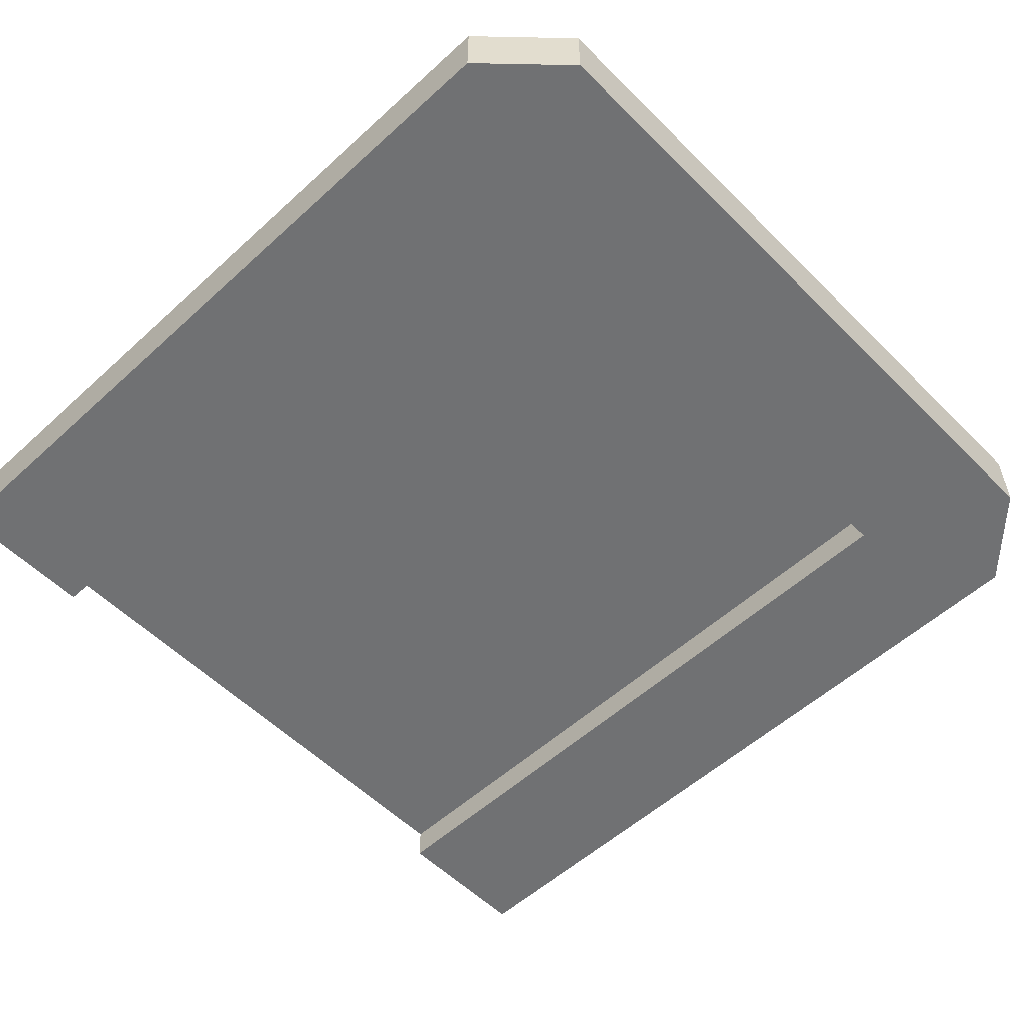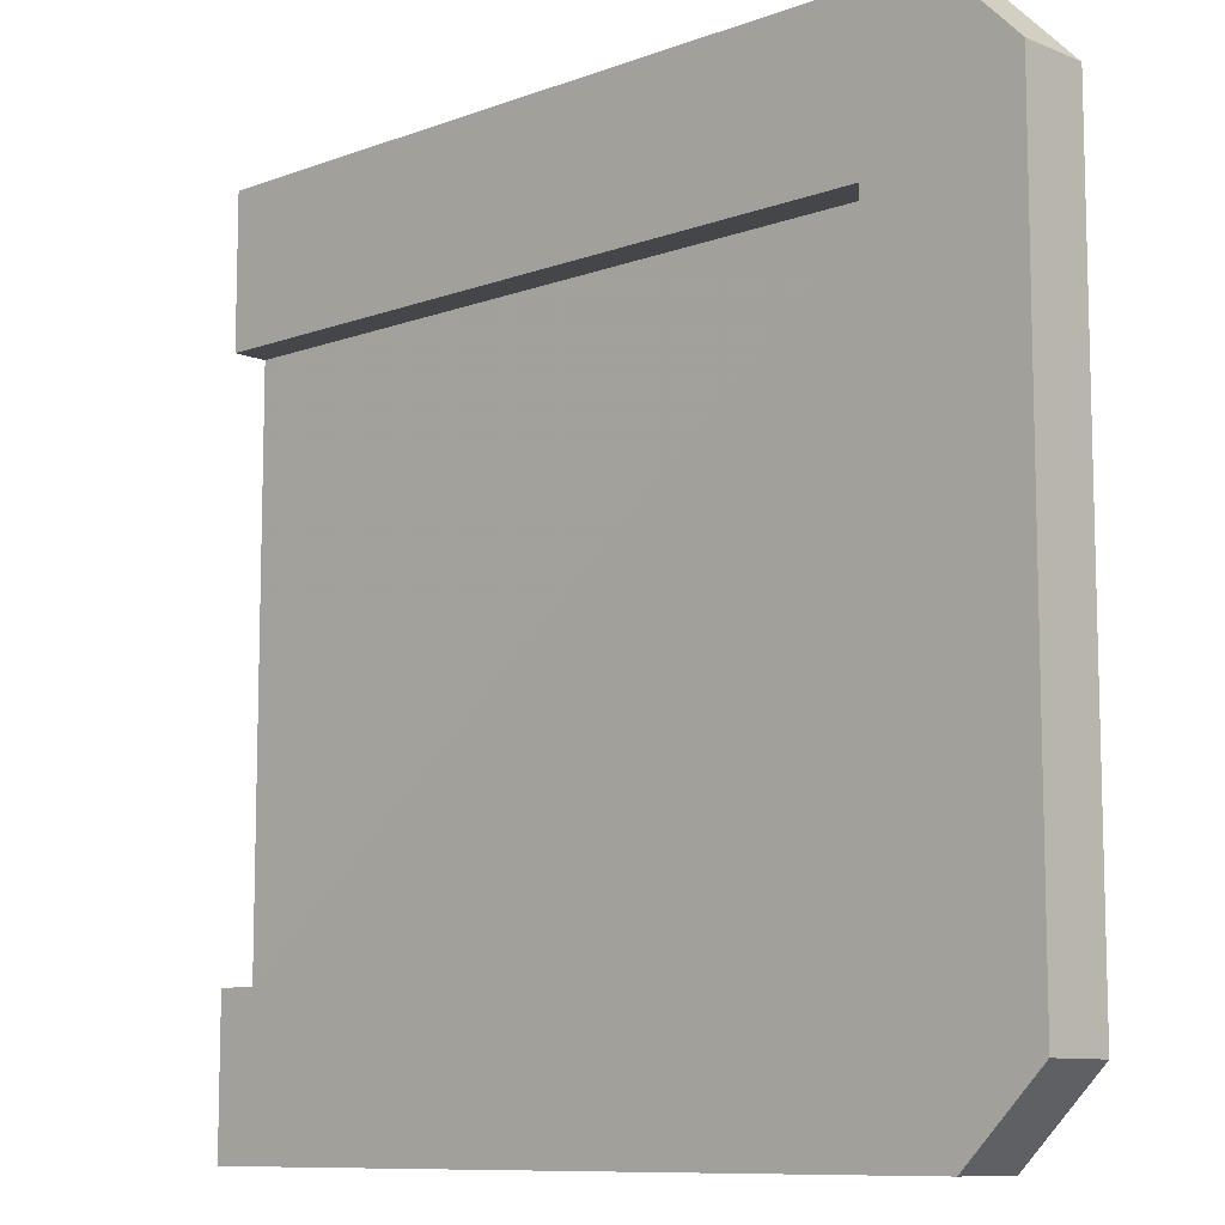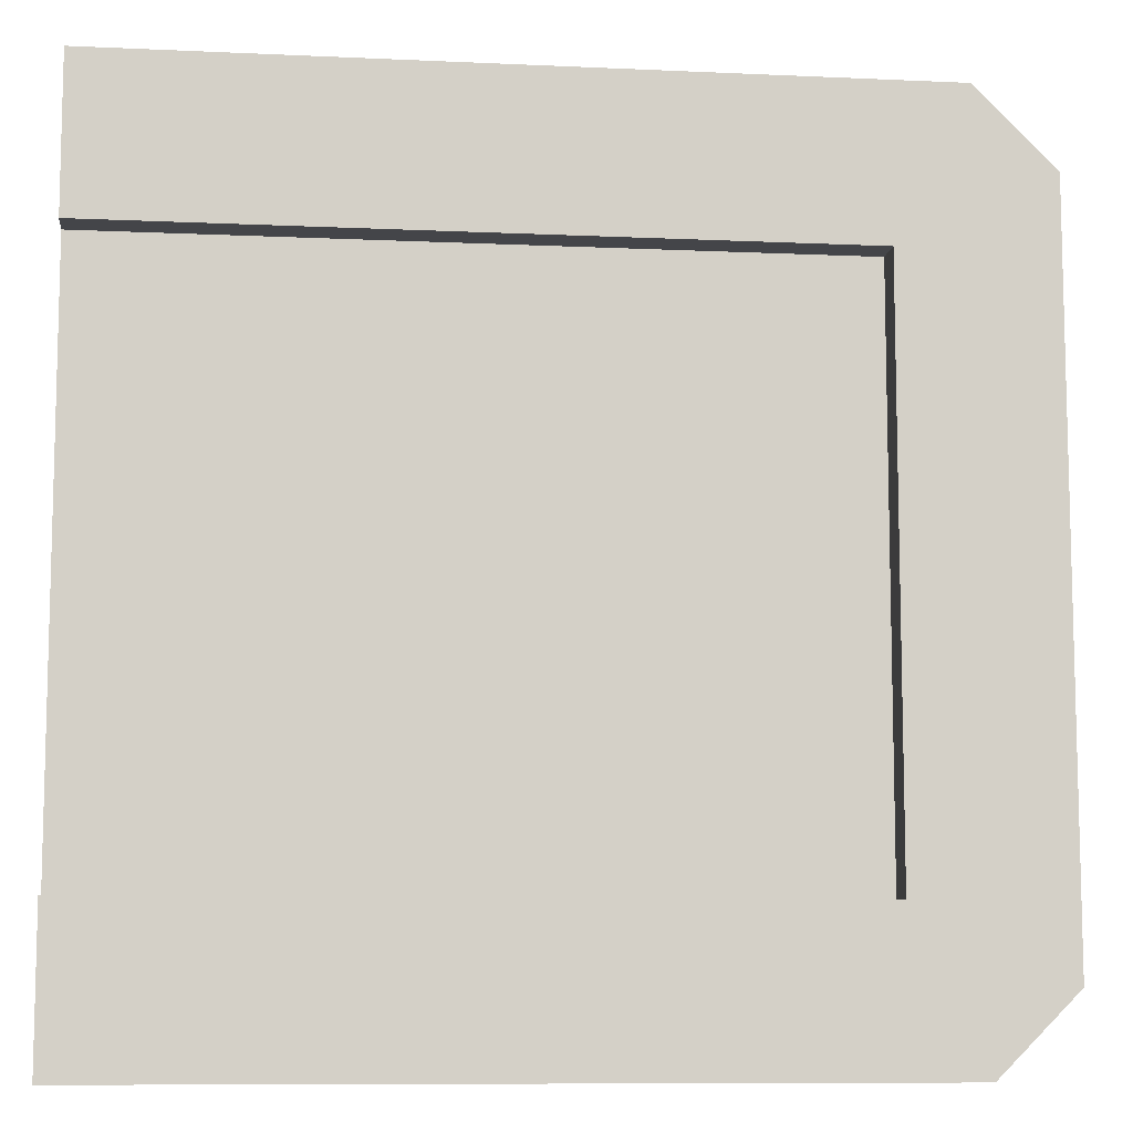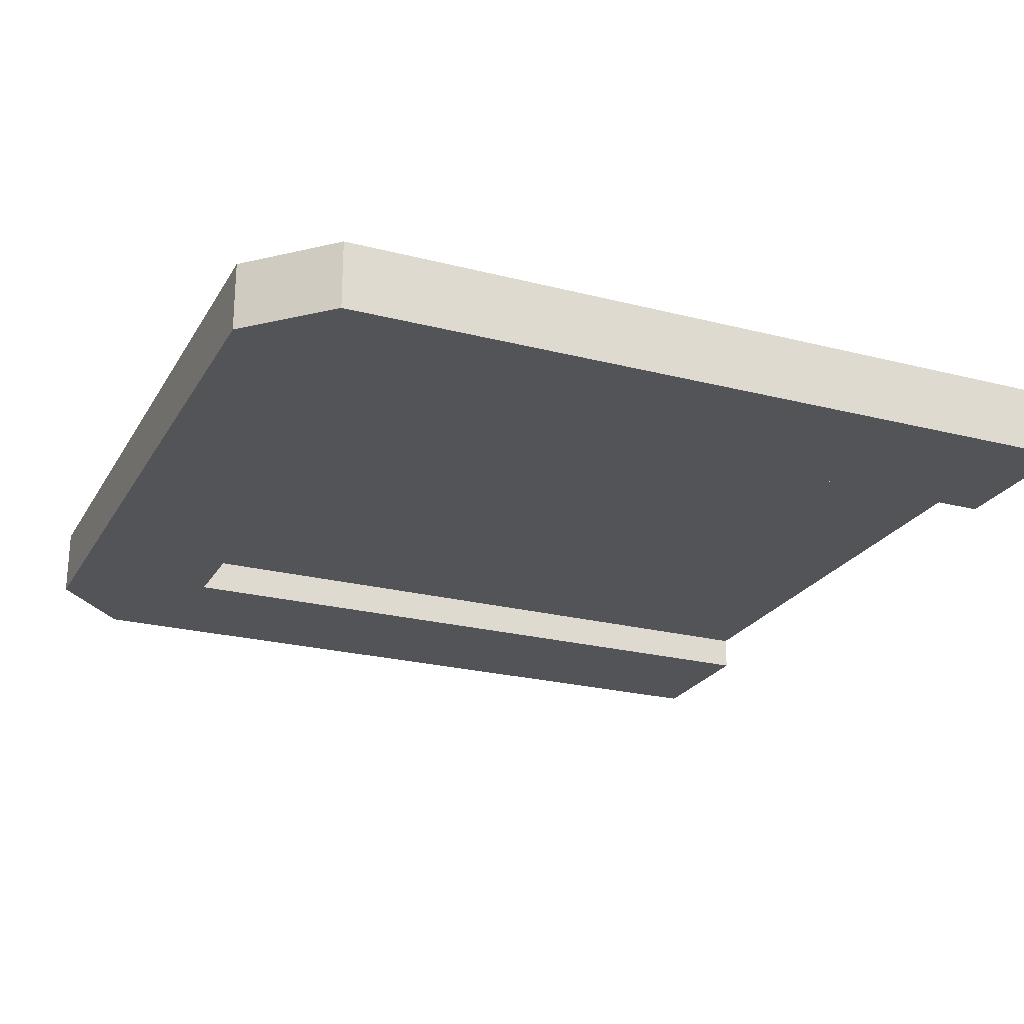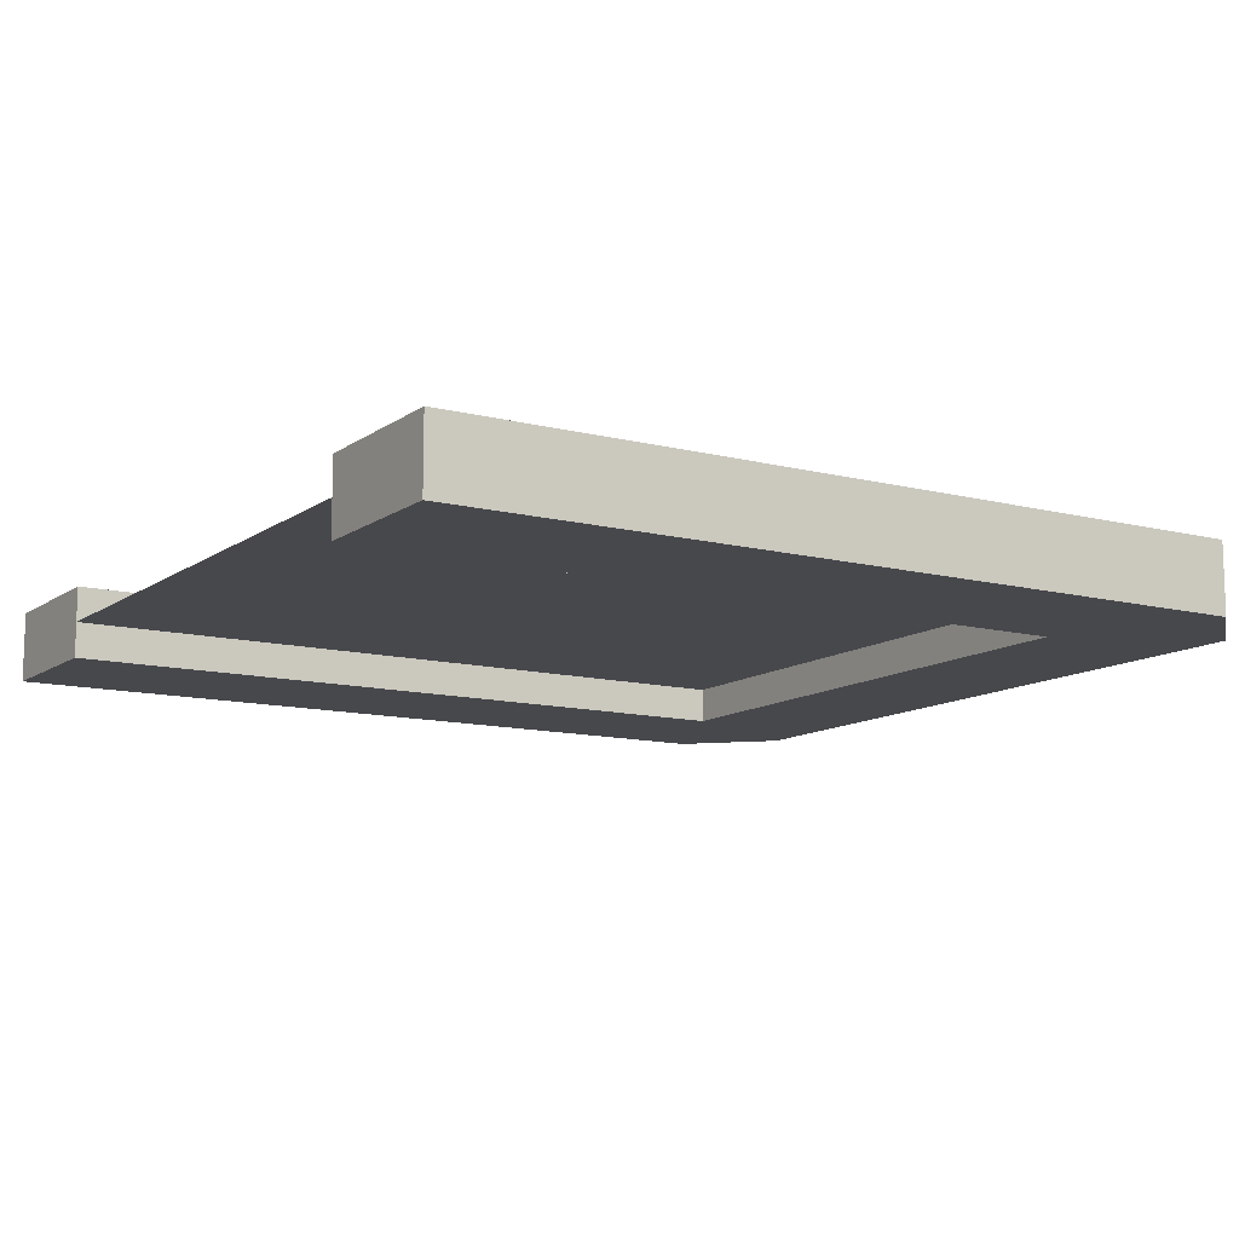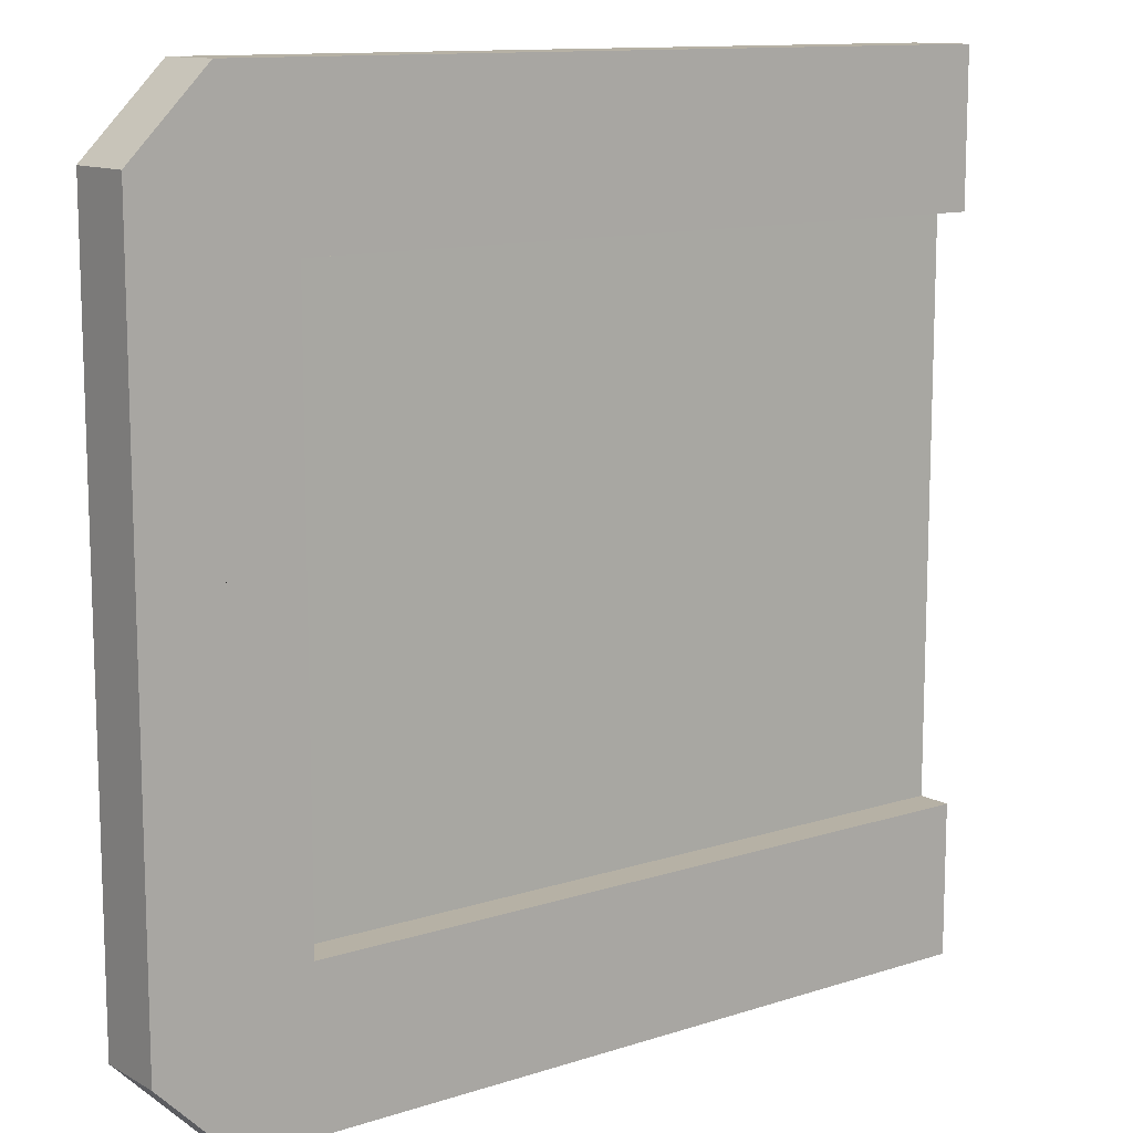
<metadata>
{"format":"obj","ext":"obj","renderer":"f3d","projection":"perspective","resolution":1024,"background":"white","views":[{"elev":-55.3,"azim":43.8,"up":"+Y"},{"elev":-9.7,"azim":43.6,"up":"+Z"},{"elev":-9.3,"azim":-6.9,"up":"+Z"},{"elev":-23.6,"azim":156.6,"up":"+Y"},{"elev":-11.5,"azim":-31.8,"up":"+Y"},{"elev":11.9,"azim":142.4,"up":"+Z"}]}
</metadata>
<code>
g metalTileConnectEnd
v 0 0.8 9.097
v 0 0 9.097
v -0.9031 0.8 10
v -0.9031 0 10
v -1.743 0 1.743
v -1.743 0.4 1.743
v -1.743 0 8.257
v -1.743 0.4 8.257
v -1.743 0.8 1.743
v -1.743 0.8 8.257
v 0 0.8 0.9031
v 0 0 0.9031
v -0.9031 0.8 0
v -0.9031 0 0
v -10 0 1.743
v -10 0.4 1.743
v -10 0.8 1.743
v -10 0 8.257
v -10 0.4 8.257
v -10 0.8 8.257
v -10 0 10
v -10 0 0
v -10 0.8 10
v -10 0.8 0
v -10 0.8 0.9031
v -10 0.8 9.097
v -0.9031 0.8 0.9031
v -0.9031 0.8 9.097
f 2 1 3
f 3 4 2
f 6 5 7
f 7 8 6
f 9 6 8
f 8 10 9
f 12 11 1
f 1 2 12
f 14 13 11
f 11 12 14
f 16 15 5
f 5 6 16
f 16 6 9
f 9 17 16
f 7 18 19
f 19 8 7
f 8 19 20
f 20 10 8
f 12 2 4
f 4 14 12
f 4 7 14
f 4 21 7
f 21 18 7
f 14 7 5
f 5 22 14
f 5 15 22
f 21 4 3
f 3 23 21
f 24 22 15
f 15 25 24
f 15 17 25
f 15 16 17
f 14 22 24
f 24 13 14
f 19 18 21
f 21 20 19
f 21 26 20
f 21 23 26
f 27 13 24
f 24 25 27
f 13 27 3
f 13 3 1
f 1 11 13
f 27 28 3
f 28 26 3
f 26 23 3
f 8 6 16
f 16 19 8
f 8 16 6
f 16 8 19
f 9 28 27
f 27 25 9
f 25 17 9
f 28 9 10
f 10 26 28
f 10 20 26

</code>
